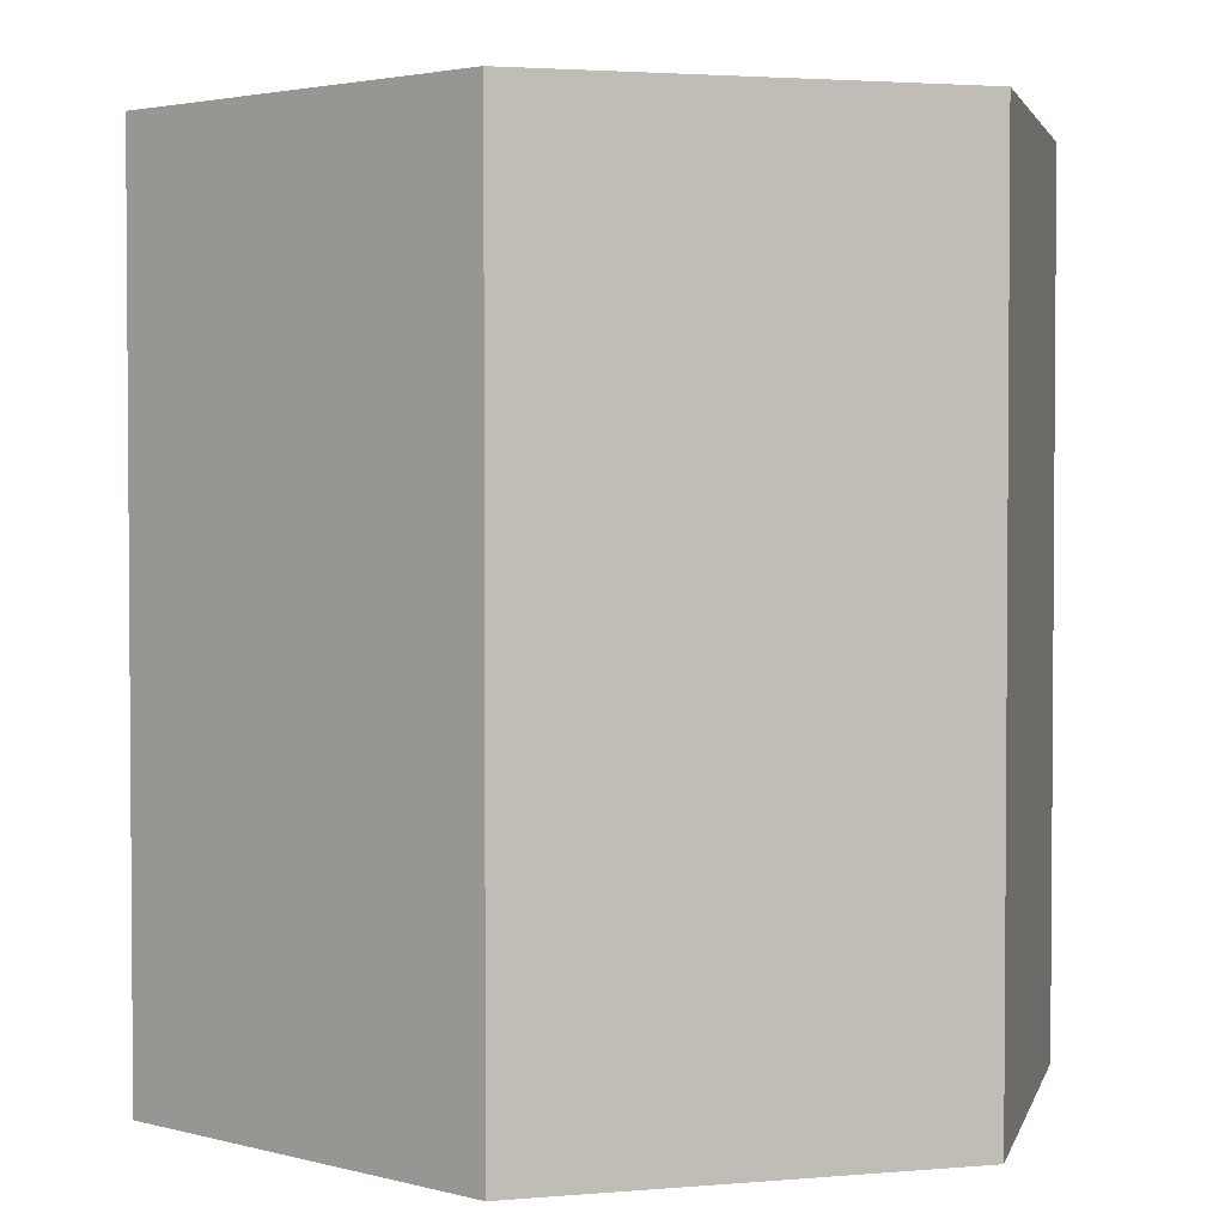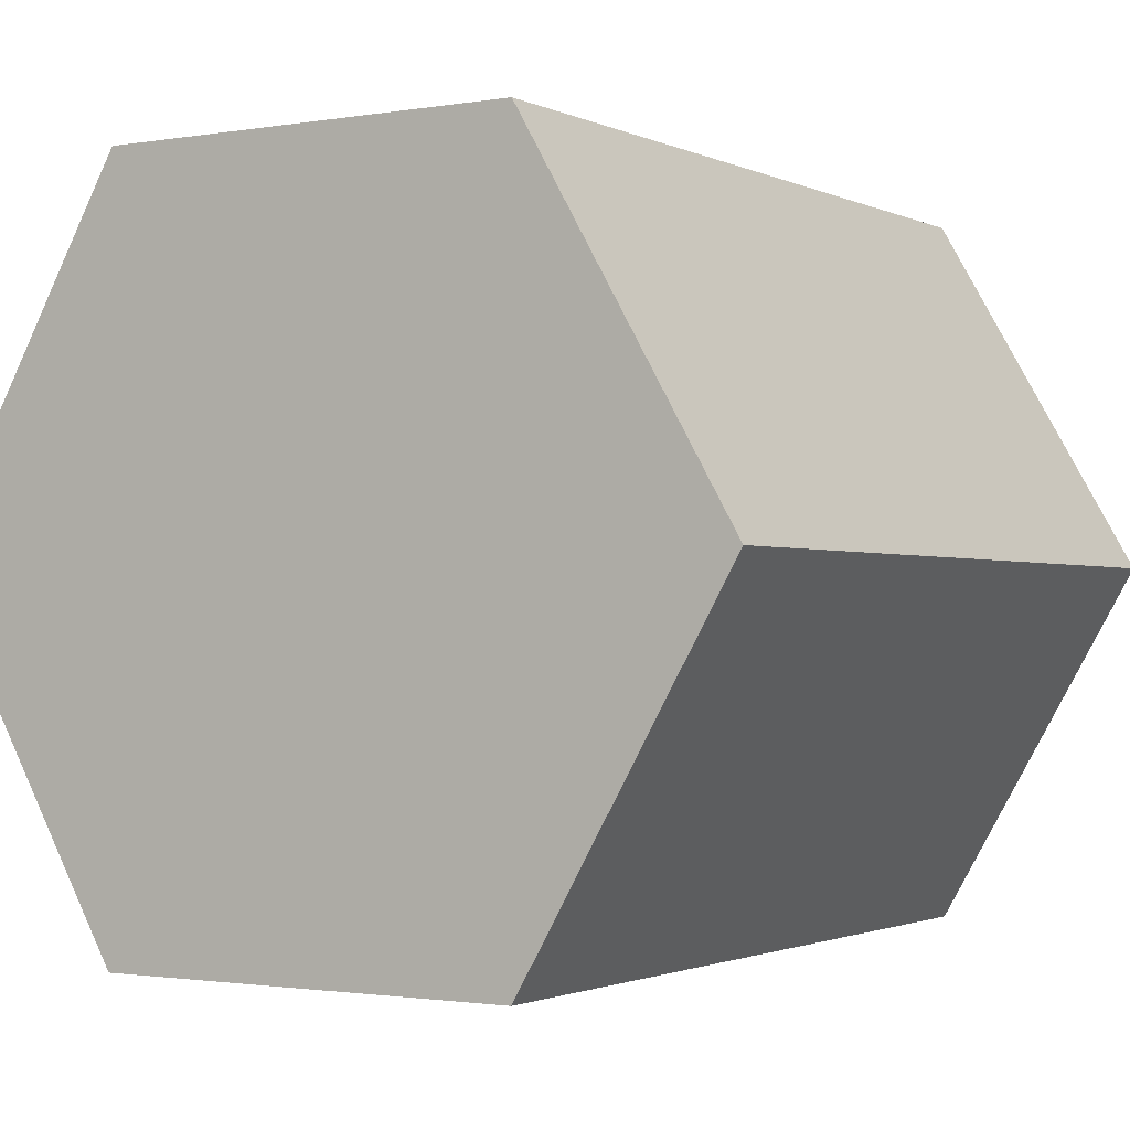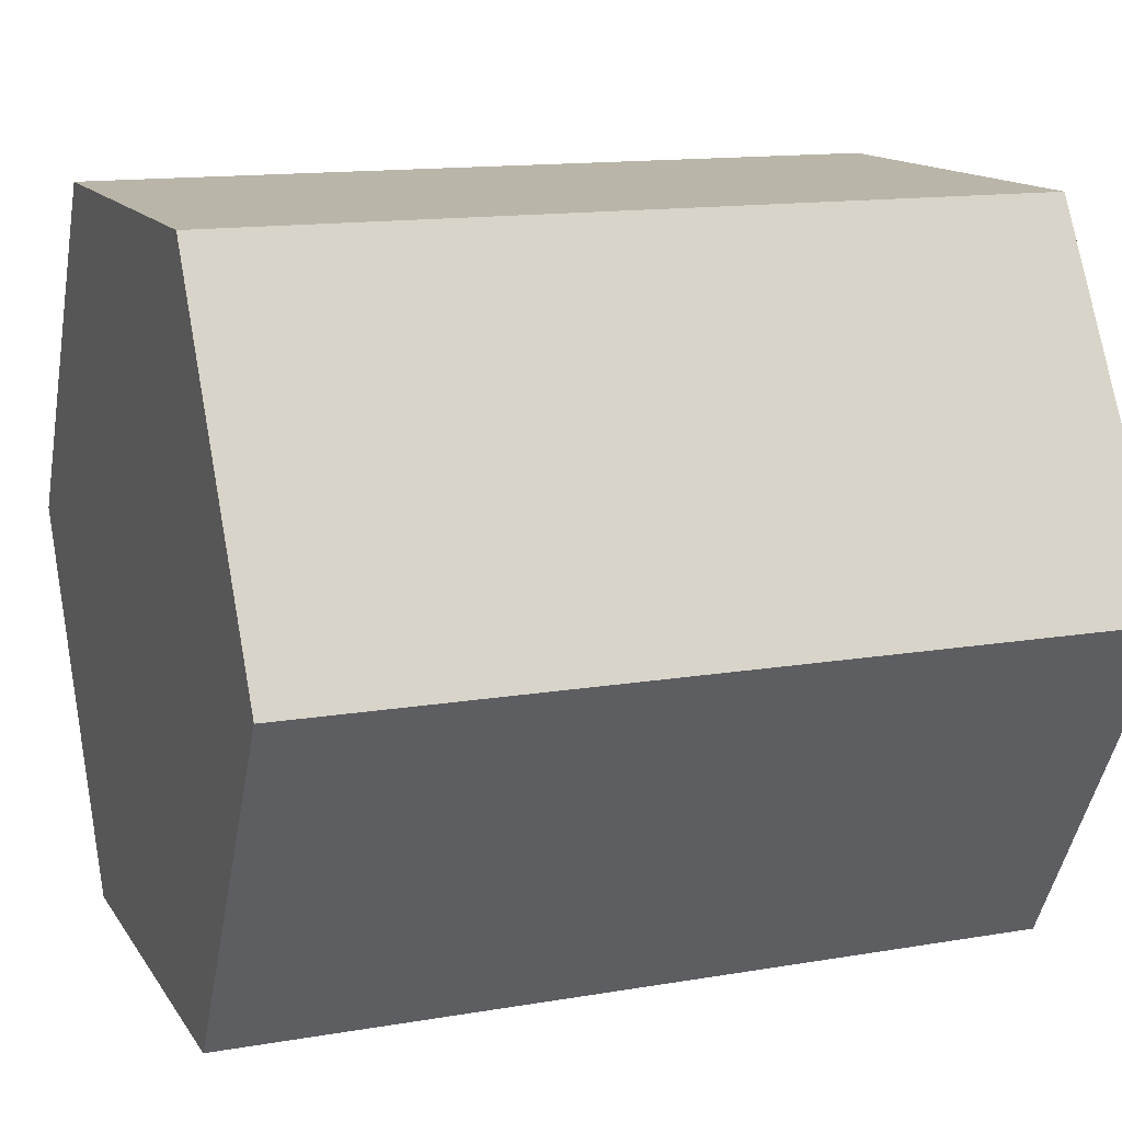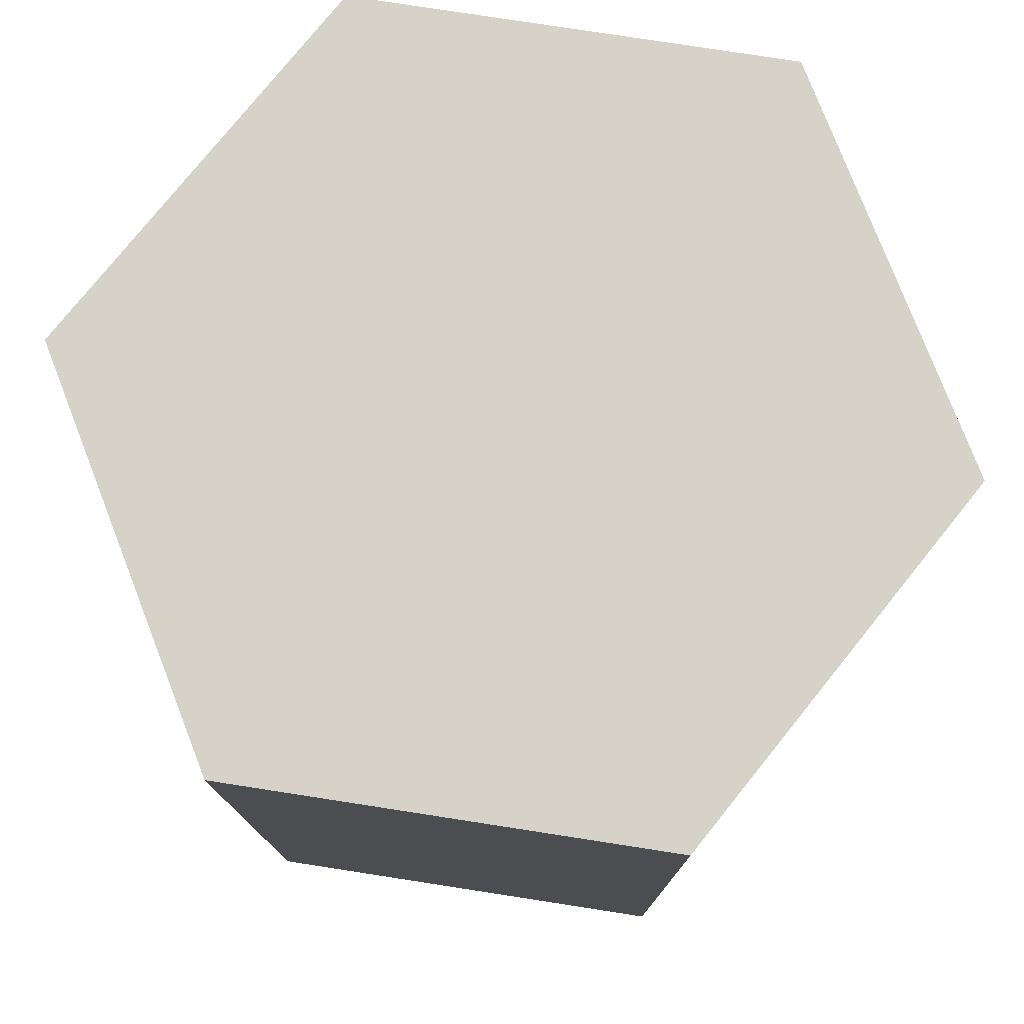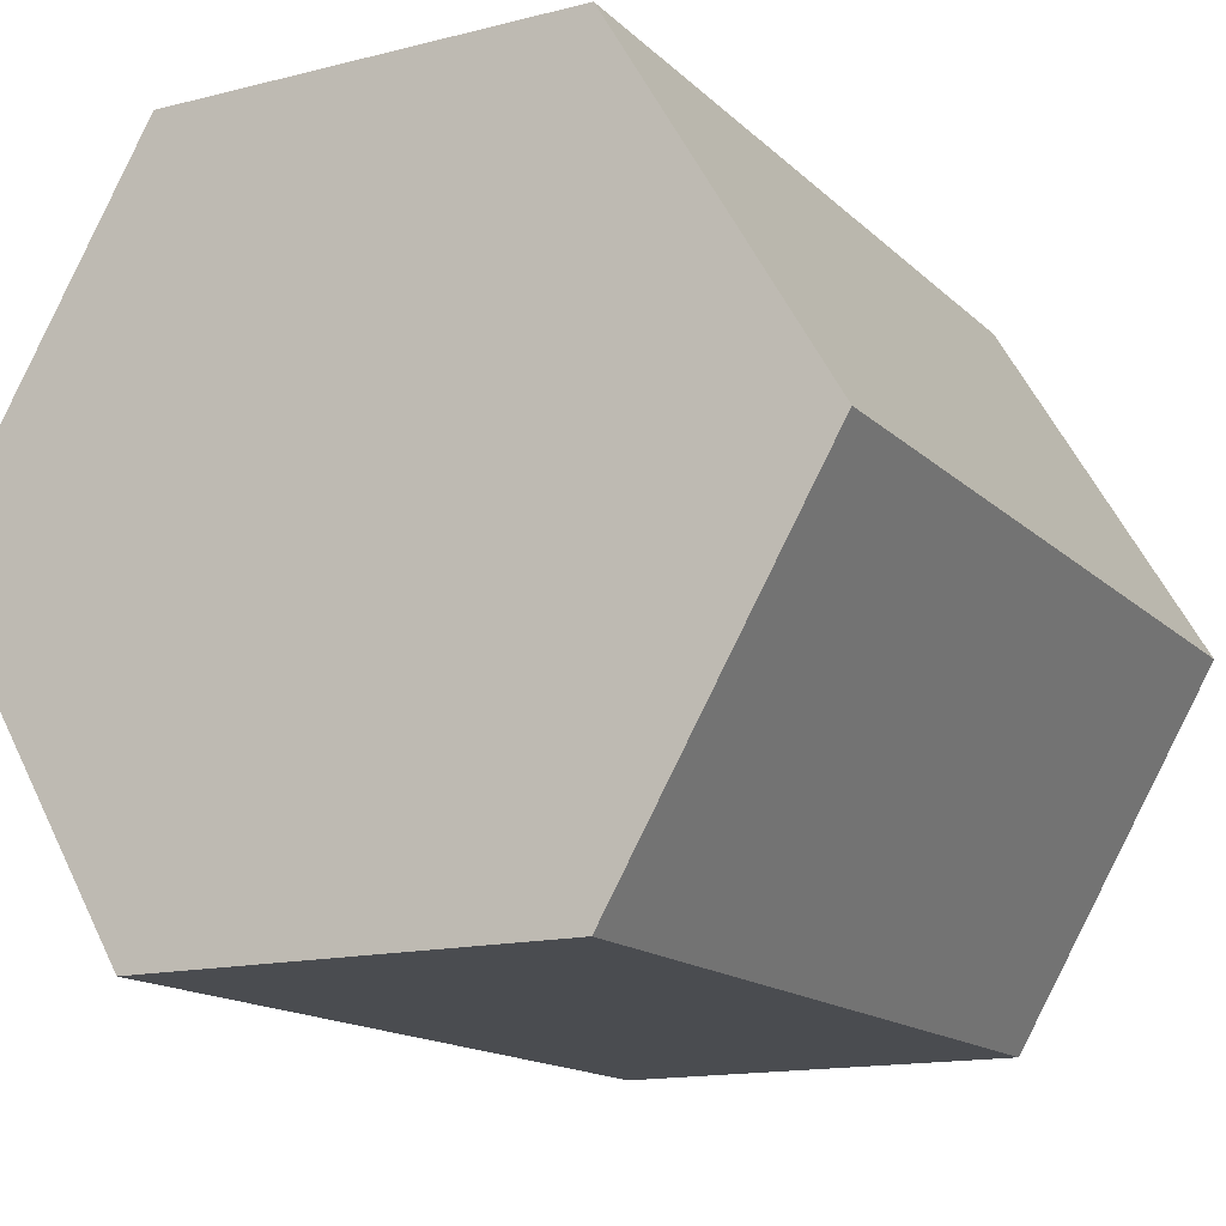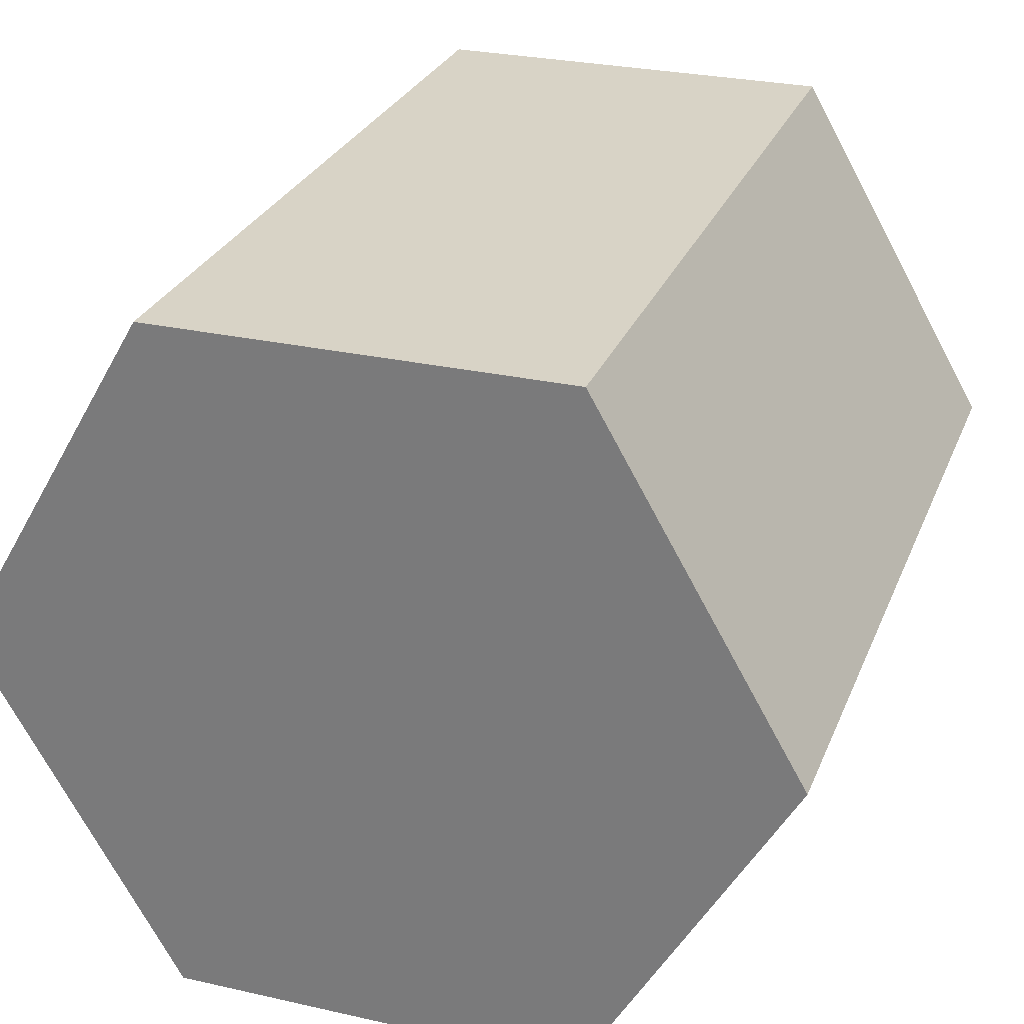
<metadata>
{"format":"obj","ext":"obj","renderer":"f3d","projection":"perspective","resolution":1024,"background":"white","views":[{"elev":2.7,"azim":-77.0,"up":"+Y"},{"elev":-1.5,"azim":-148.2,"up":"+Z"},{"elev":13.6,"azim":68.9,"up":"+Z"},{"elev":77.6,"azim":-51.2,"up":"+Y"},{"elev":-15.0,"azim":28.4,"up":"+Z"},{"elev":27.8,"azim":19.0,"up":"+Z"}]}
</metadata>
<code>
o Hexagon
g Cylinder
v -0.5 0 0
v -0.5 1 0
v -0.25 0 0.433
v -0.25 1 0.433
v -0.25 0 0.433
v -0.25 1 0.433
v 0.25 0 0.433
v 0.25 1 0.433
v 0.25 0 0.433
v 0.25 1 0.433
v 0.5 0 -4.371e-08
v 0.5 1 -4.371e-08
v 0.5 0 -4.371e-08
v 0.5 1 -4.371e-08
v 0.25 0 -0.433
v 0.25 1 -0.433
v 0.25 0 -0.433
v 0.25 1 -0.433
v -0.25 0 -0.433
v -0.25 1 -0.433
v -0.25 0 -0.433
v -0.25 1 -0.433
v -0.5 0 0
v -0.5 1 0
v -0.25 0 0.433
v 0 0 0
v -0.5 0 0
v 0.25 0 0.433
v 0.5 0 -4.371e-08
v 0 0 0
v 0.25 0 0.433
v 0.25 0 -0.433
v 0.5 0 -4.371e-08
v -0.25 0 -0.433
v -0.5 1 0
v 0 1 0
v -0.25 1 0.433
v 0.25 1 0.433
v 0.5 1 -4.371e-08
v 0.25 1 -0.433
v -0.25 1 -0.433
g Cylinder
f 3 2 1
f 3 4 2
f 7 6 5
f 7 8 6
f 11 10 9
f 11 12 10
f 15 14 13
f 15 16 14
f 19 18 17
f 19 20 18
f 23 22 21
f 23 24 22
f 27 26 25
f 25 26 28
f 31 30 29
f 33 26 32
f 32 26 34
f 34 26 27
f 37 36 35
f 38 36 37
f 39 36 38
f 40 36 39
f 41 36 40
f 35 36 41

</code>
